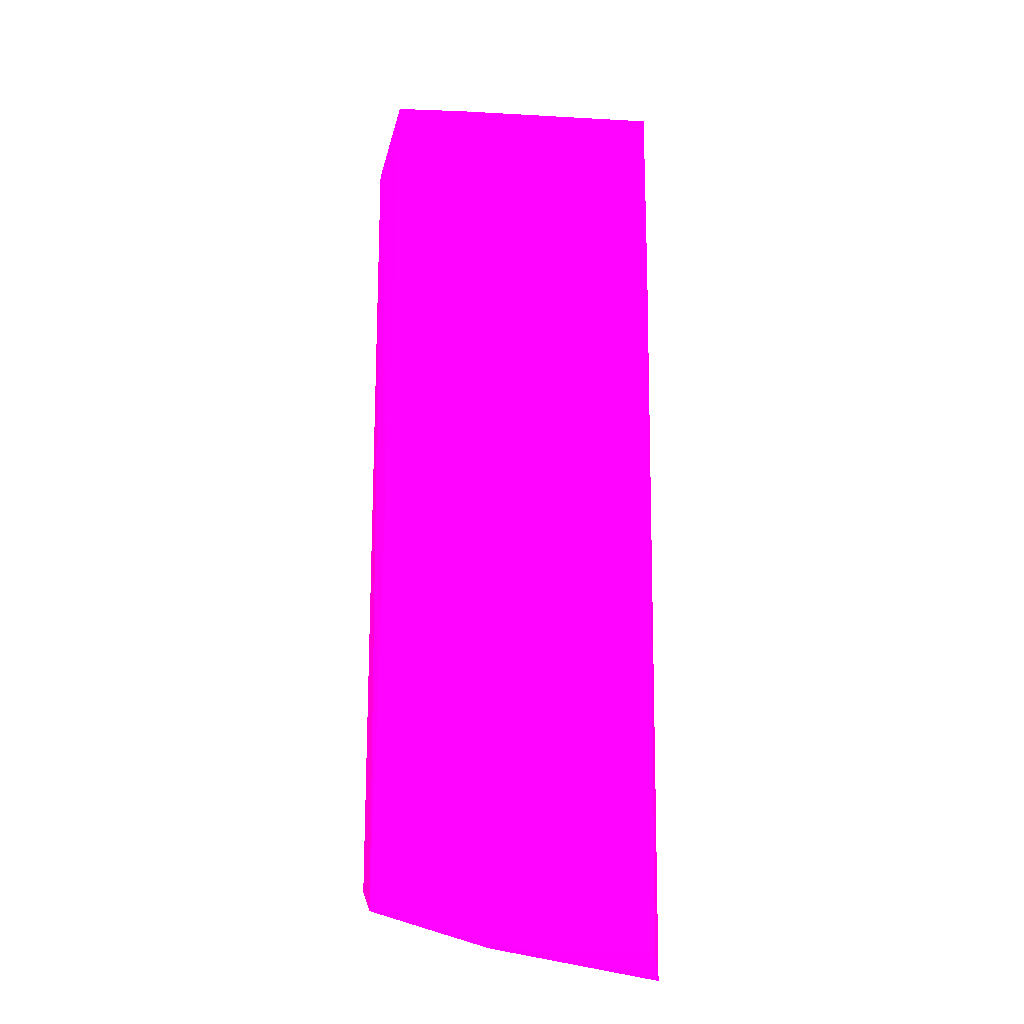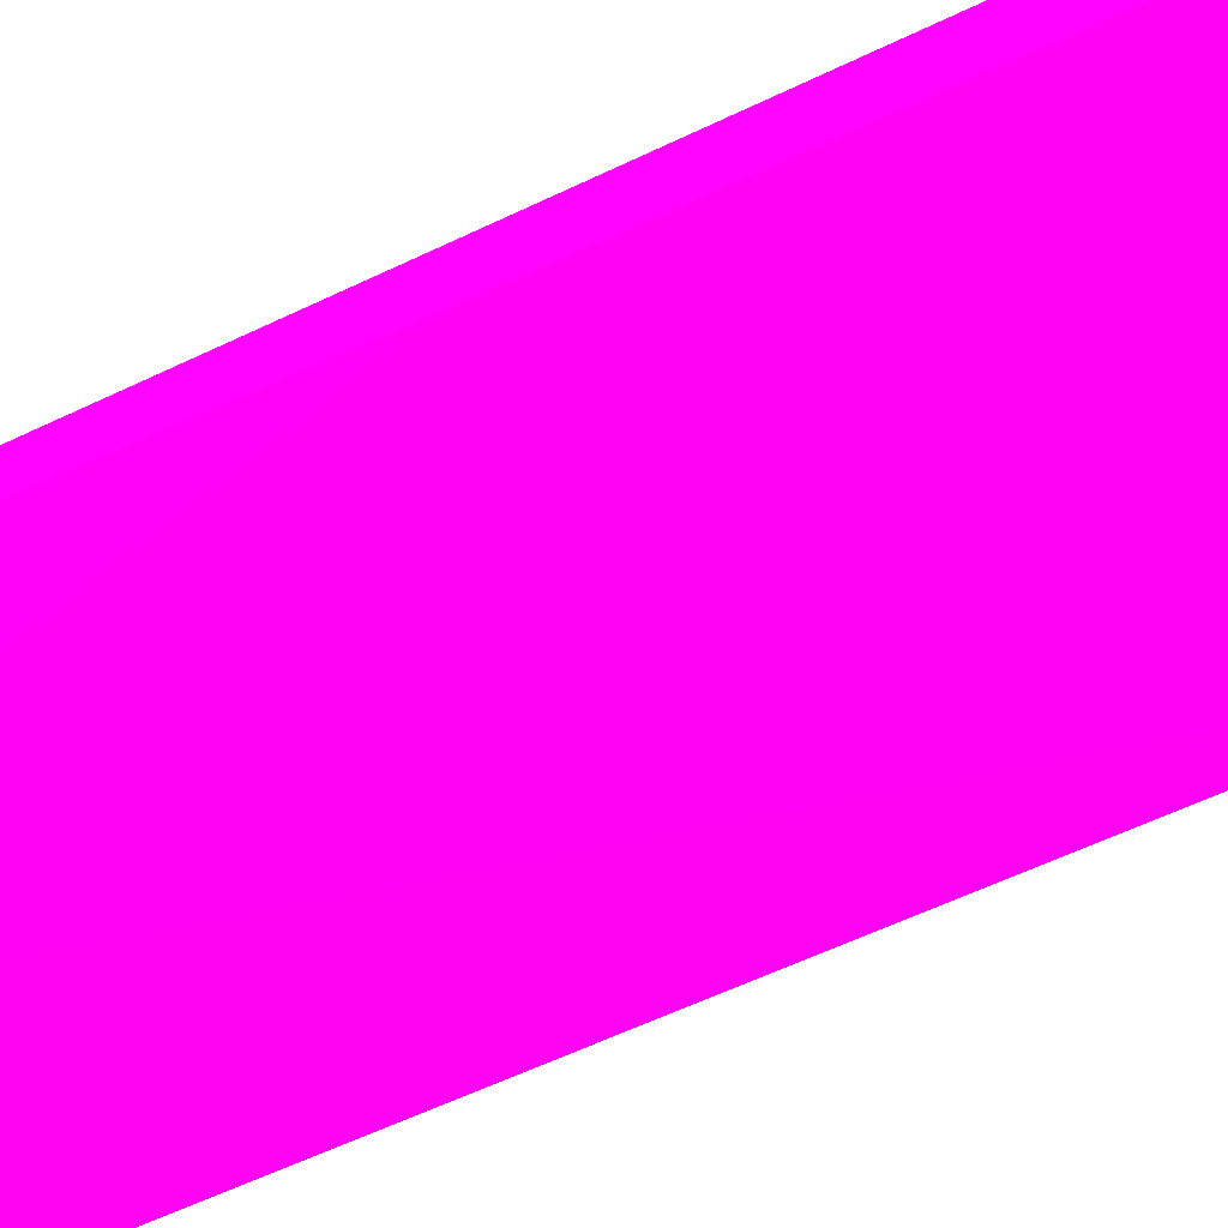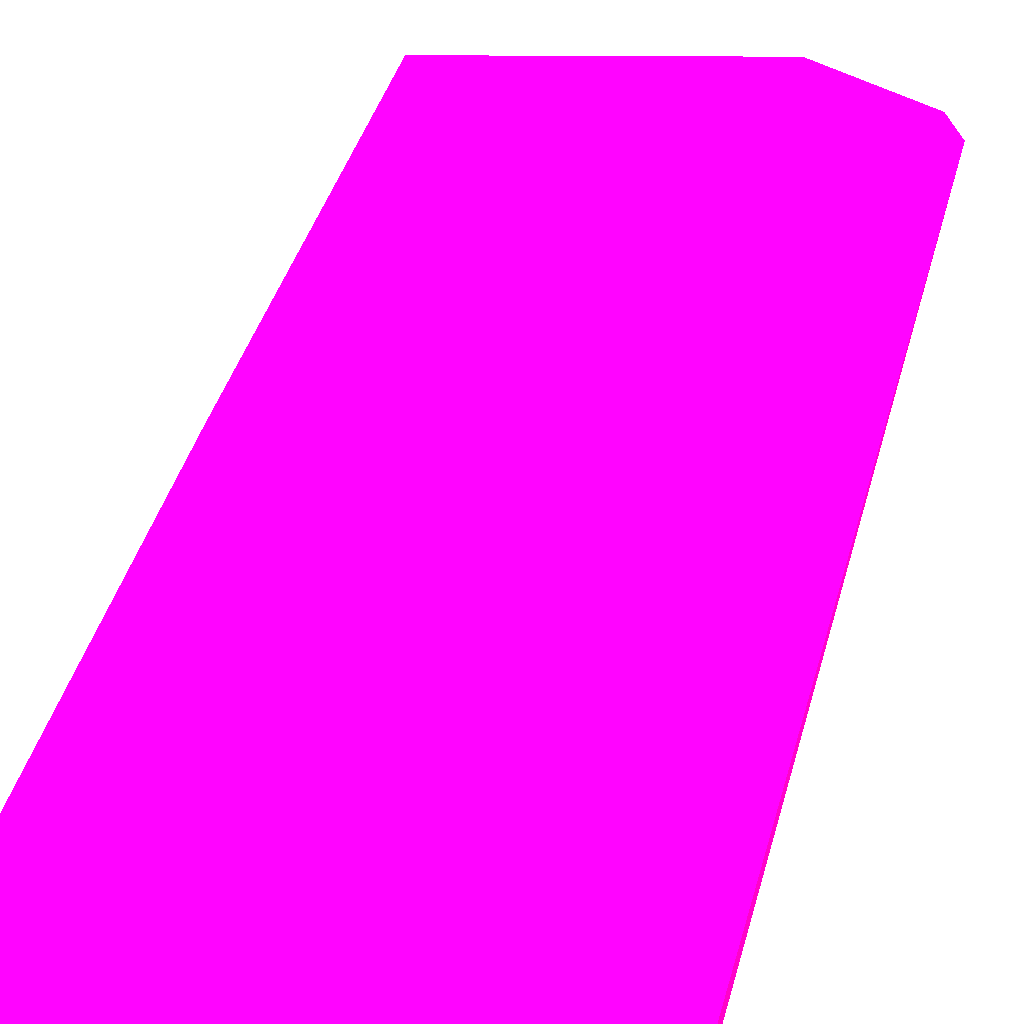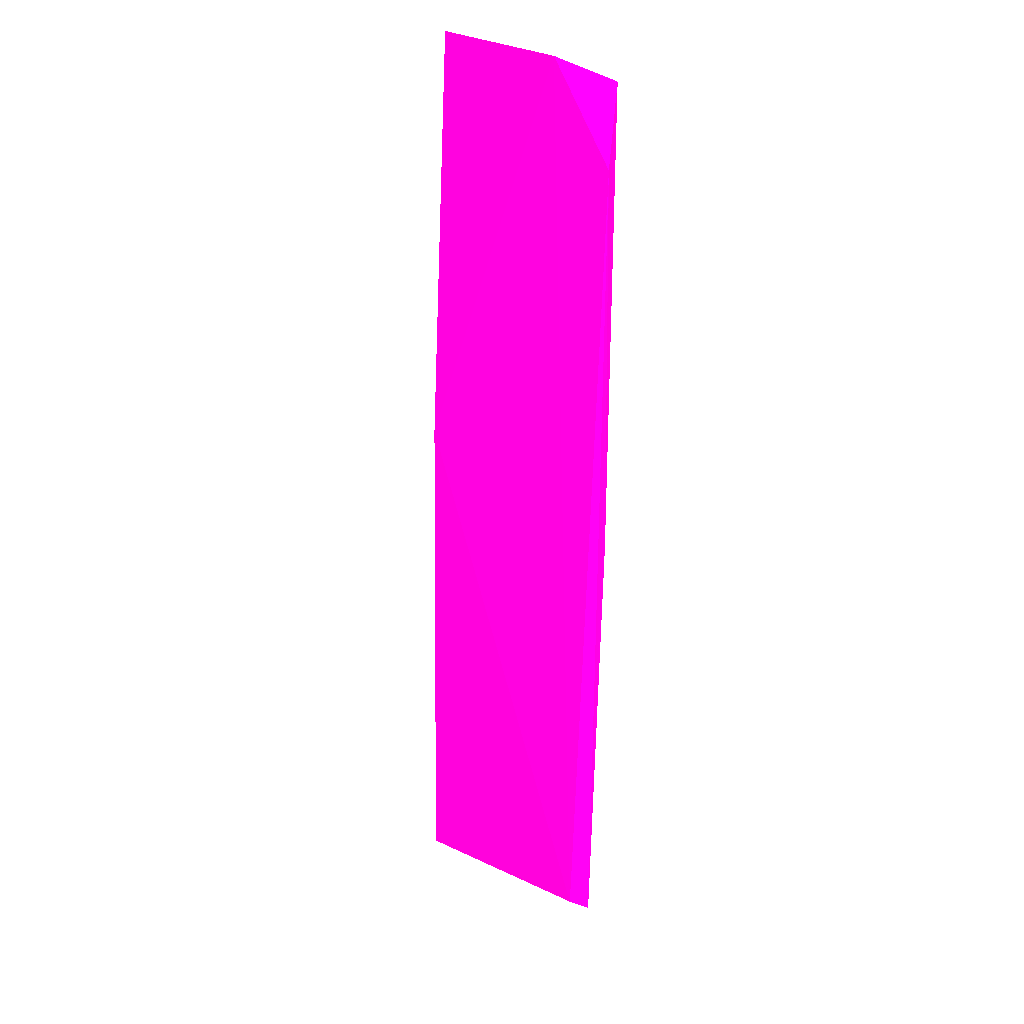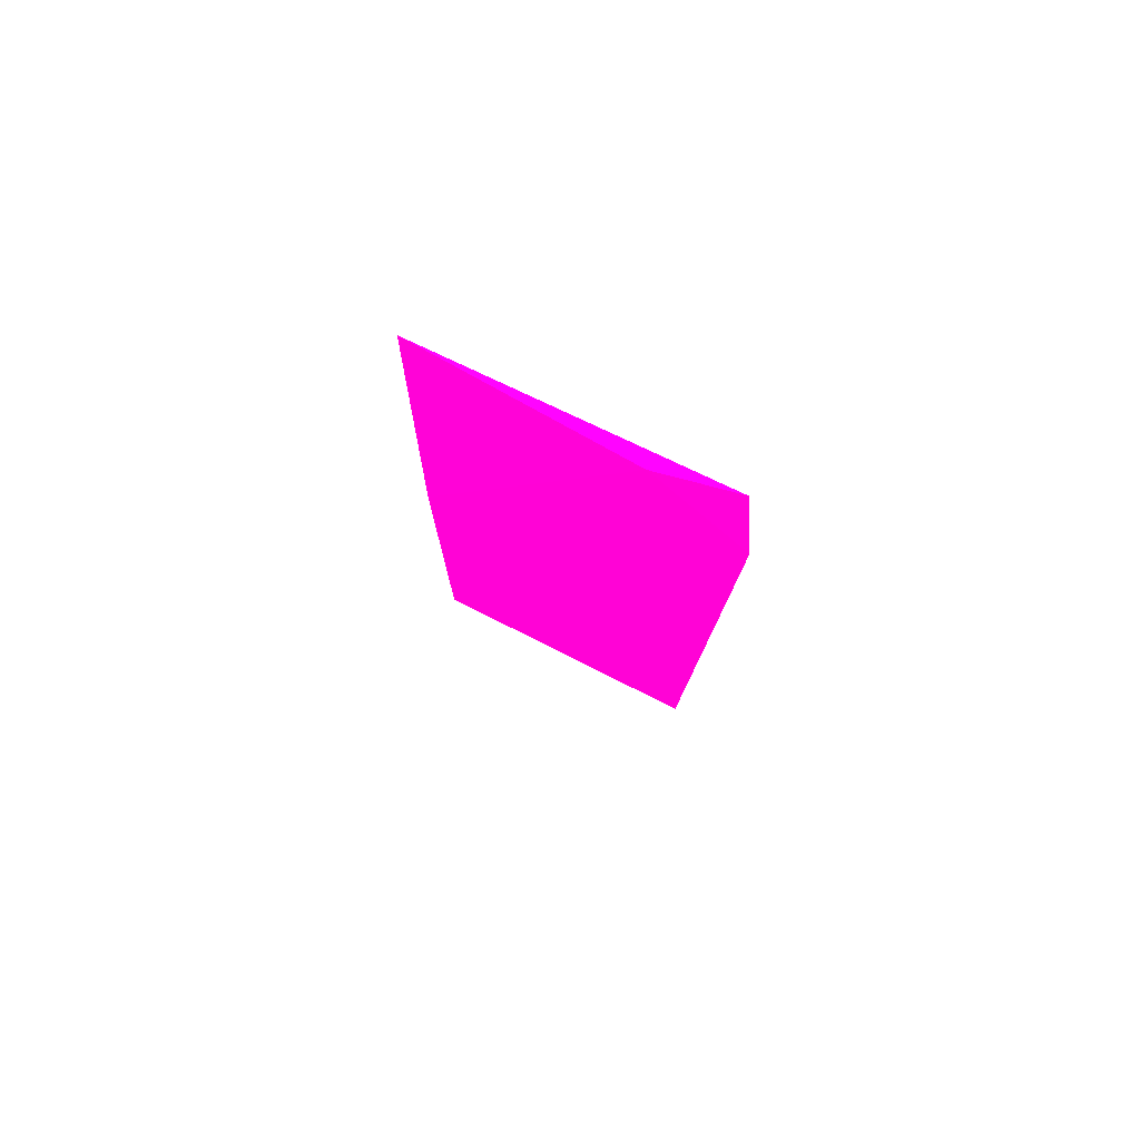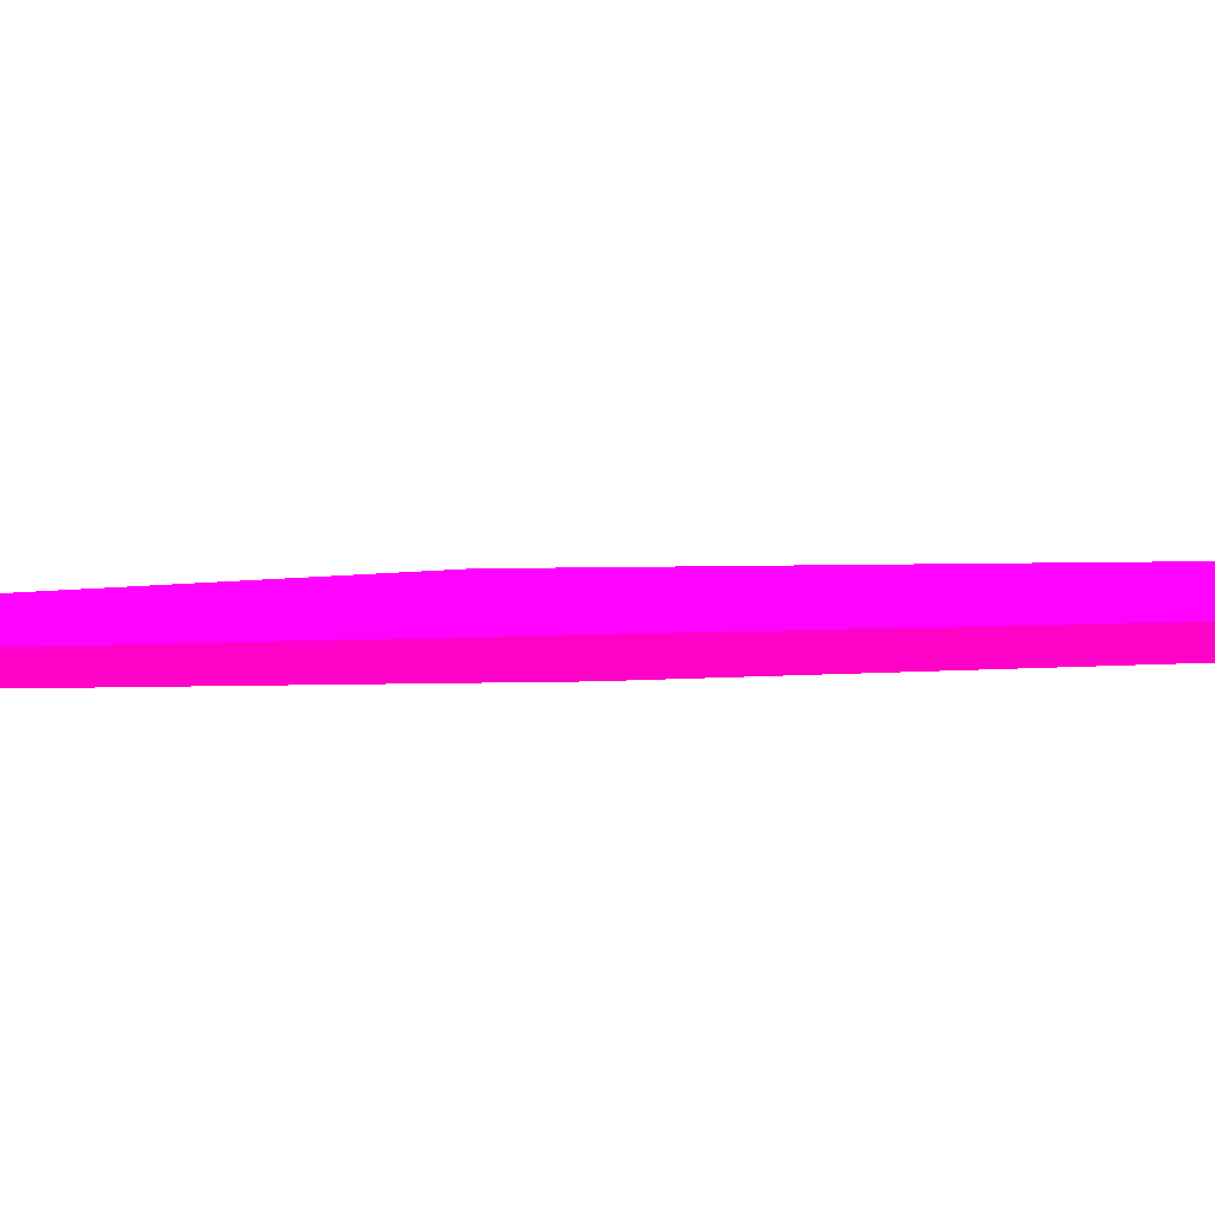
<metadata>
{"format":"obj","ext":"obj","renderer":"f3d","projection":"perspective","resolution":1024,"background":"white","views":[{"elev":-20.1,"azim":170.1,"up":"+Y"},{"elev":-63.6,"azim":116.2,"up":"+Z"},{"elev":31.0,"azim":11.0,"up":"+Z"},{"elev":22.5,"azim":53.9,"up":"+Y"},{"elev":79.3,"azim":24.5,"up":"+Y"},{"elev":-4.9,"azim":-91.7,"up":"+Z"}]}
</metadata>
<code>
v 0.1166 0.346 -0.05926 0.9882 0.007843 0.6196
v 0.001459 0.01063 -0.06284 0.9882 0.007843 0.6196
v 0.06708 0.01124 -0.06267 0.9882 0.007843 0.6196
v 0.1145 0.03341 -0.04769 0.9882 0.007843 0.6196
v -0.001981 0.3817 -0.06831 0.9882 0.007843 0.6196
v 0.1097 0.3761 -0.06816 0.9882 0.007843 0.6196
v -0.000414 0.2108 -0.05871 0.9882 0.007843 0.6196
v 0.1129 0.02474 -0.05901 0.9882 0.007843 0.6196
v -0.00136 0.000844 -0.05612 0.9882 0.007843 0.6196
v -0.001243 0.3029 -0.06994 0.9882 0.007843 0.6196
v 0.08003 0.3823 -0.06154 0.9882 0.007843 0.6196
v 0.1114 0.1923 -0.06539 0.9882 0.007843 0.6196
f 10 6 12
f 4 3 8
f 1 4 8
f 2 3 9
f 3 4 9
f 4 7 9
f 7 5 9
f 3 2 10
f 5 6 10
f 2 9 10
f 9 5 10
f 4 1 11
f 6 5 11
f 1 6 11
f 7 4 11
f 5 7 11
f 6 1 12
f 8 3 12
f 1 8 12
f 3 10 12

</code>
